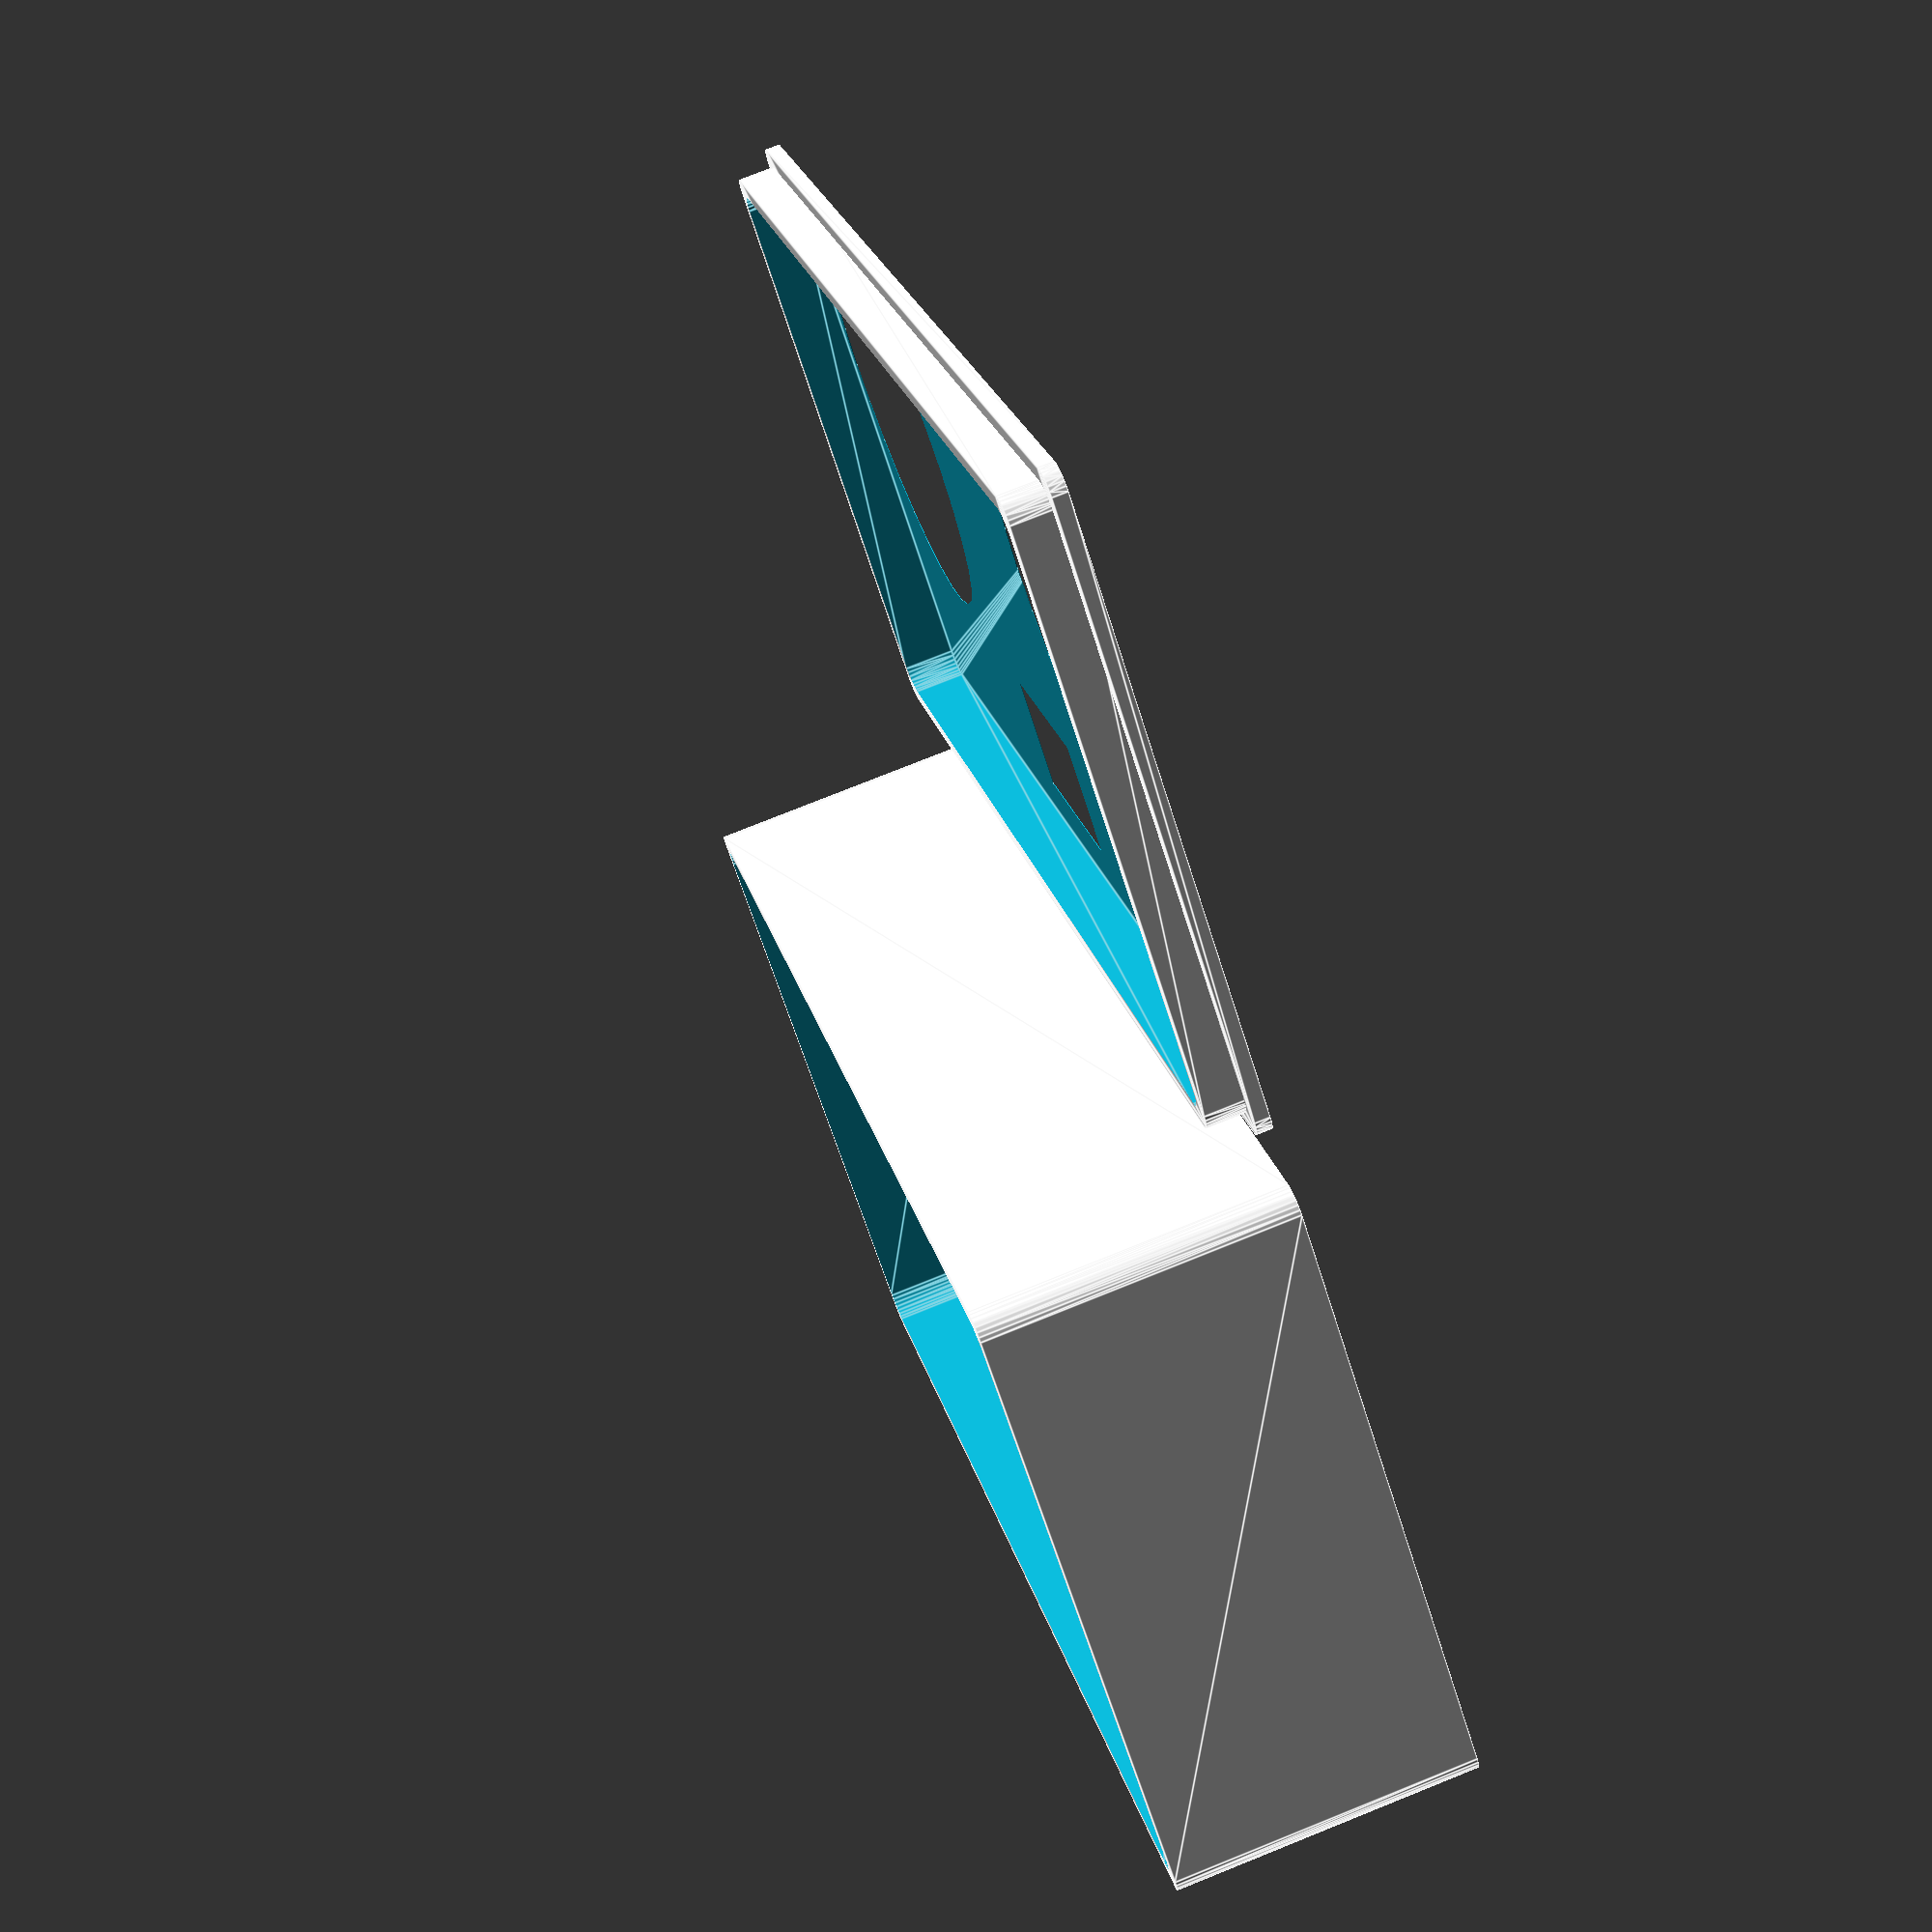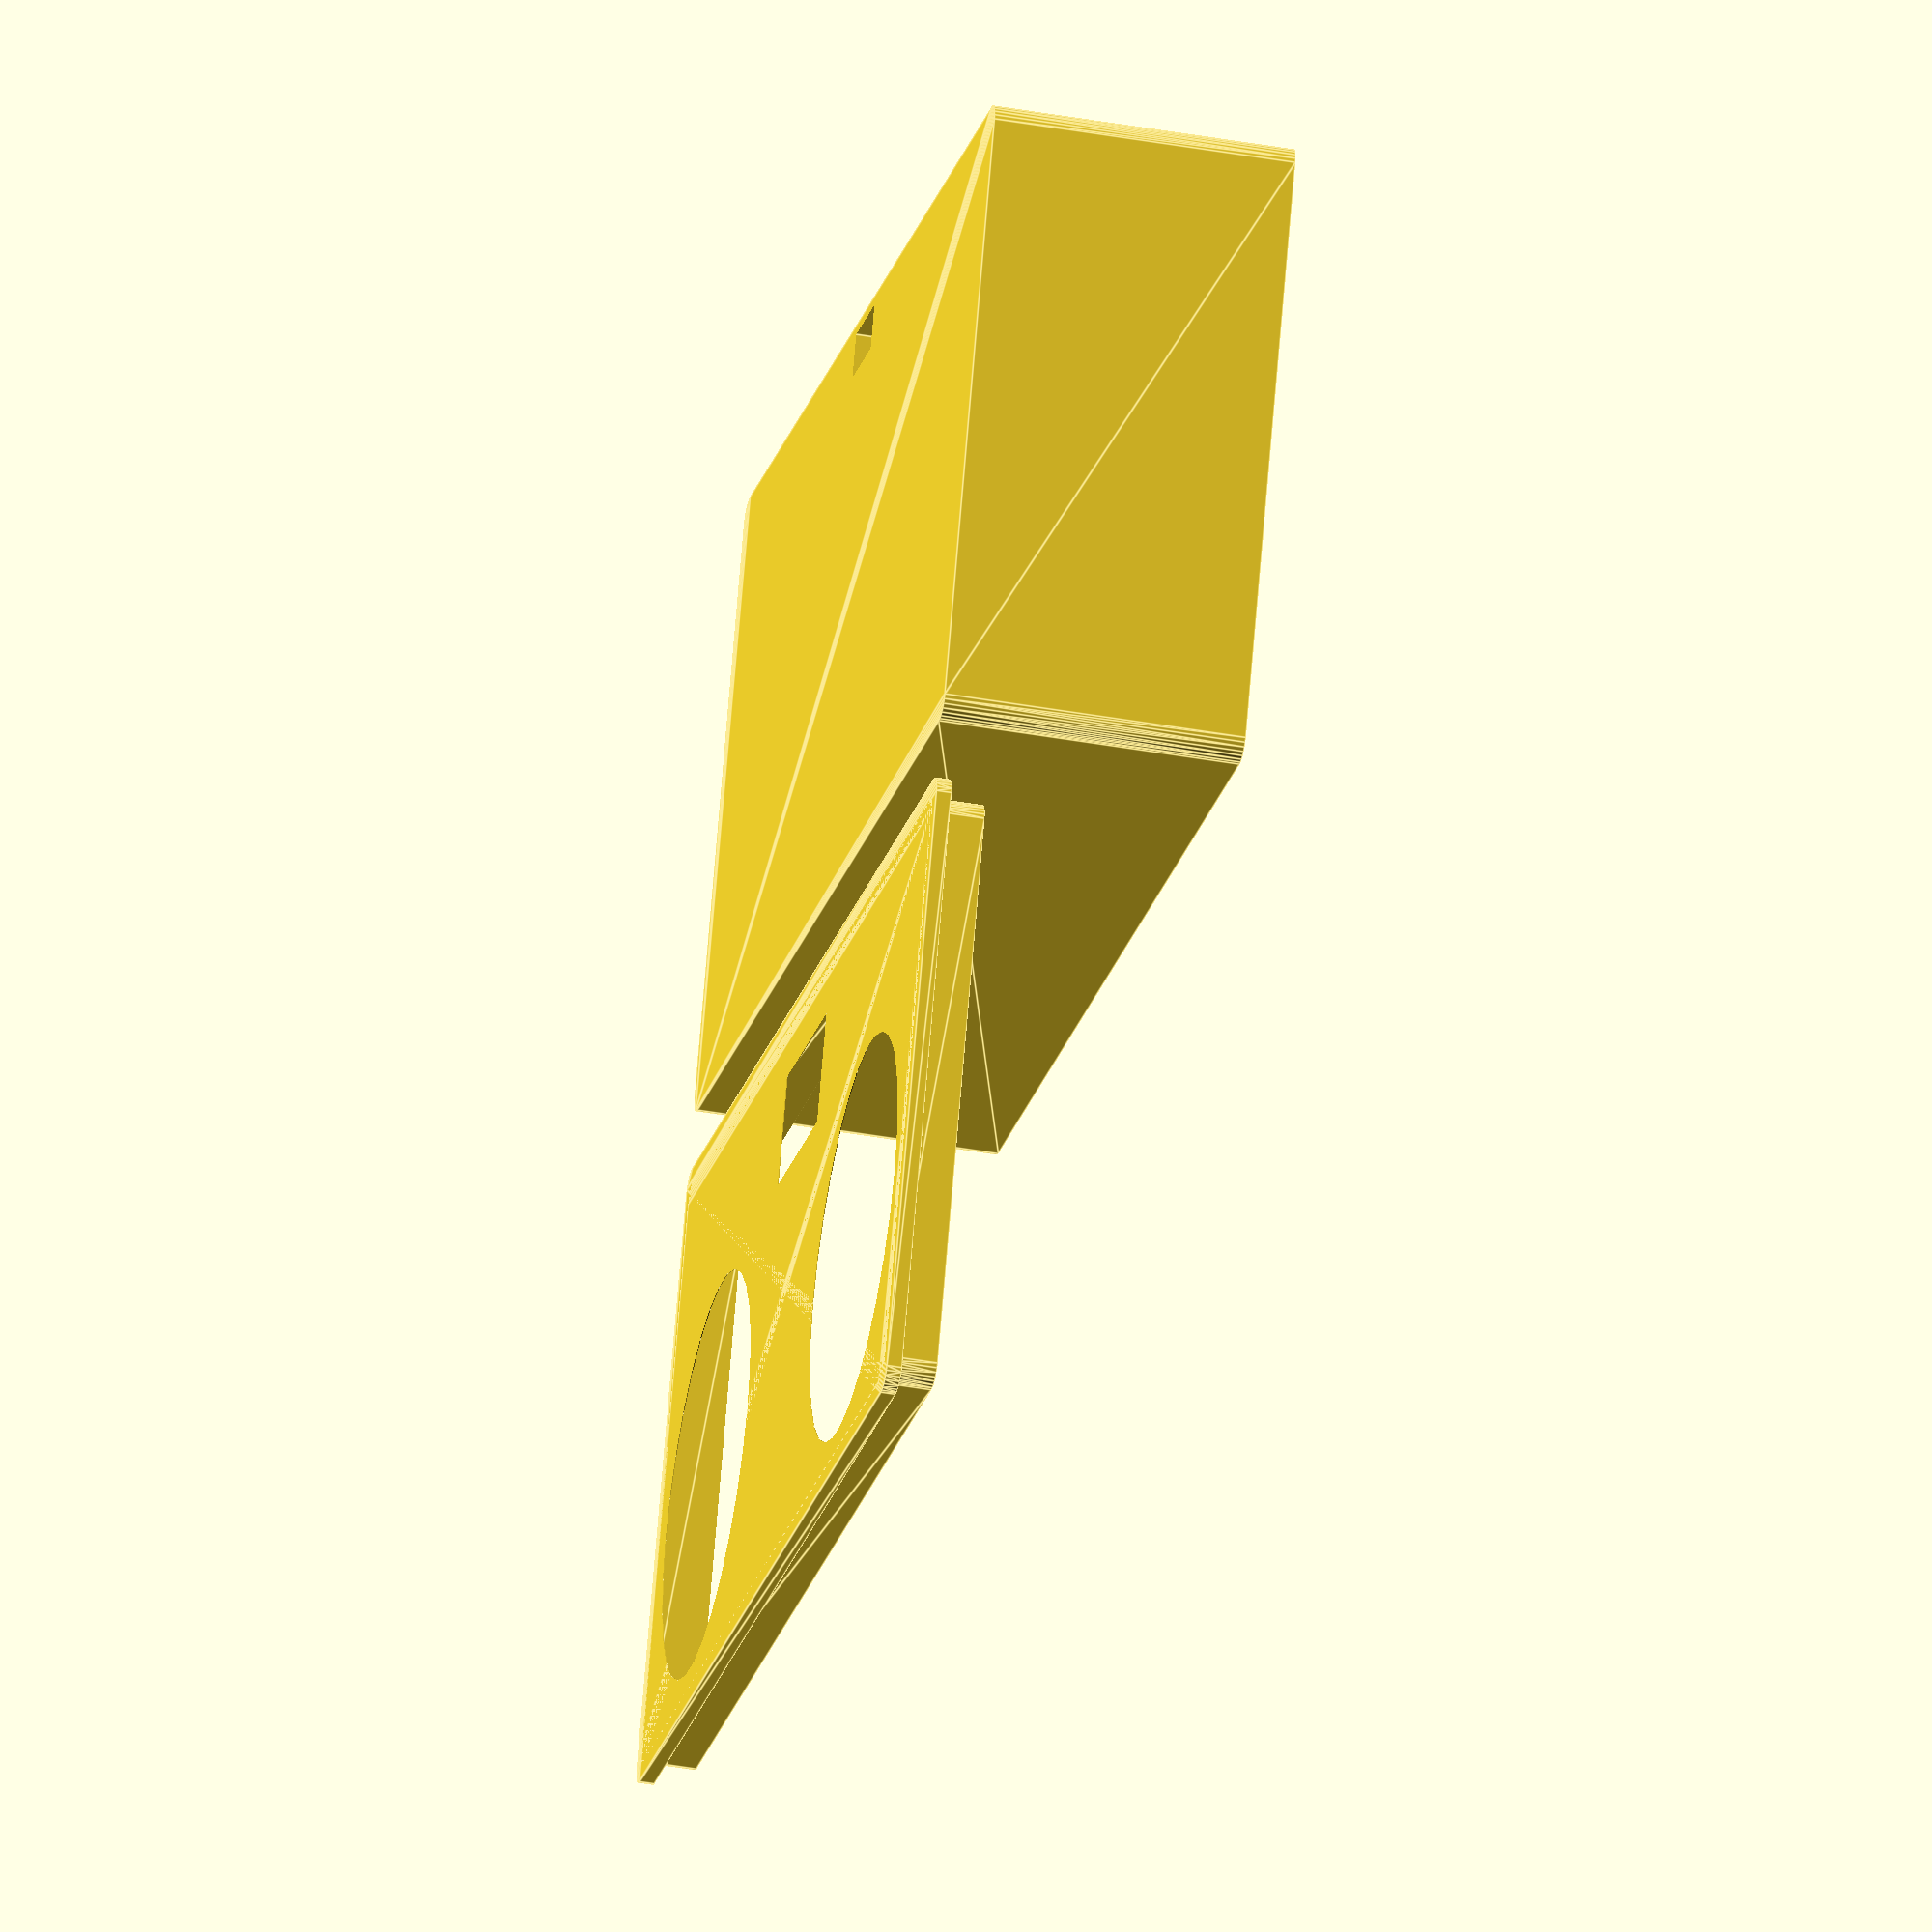
<openscad>
$fs=0.2;

// NOTE: length/width/height are exterior dimensions. Interior dimensions 
// are thick*2 smaller than these.
length = 165; //4.1 * 25.4;
width= 85; //3.1 * 25.4;
height = 40; //1.6 * 25.4;
cornerRadius = 3;
slop = 0.1;
thick = 2.0;
wireRadius = 6;
speakerRadius = 27;
lidRimHeight = 5;

lidSlop = 0.2; // the rim on the lid will be this much smaller than the box

centerWidth = width/2-cornerRadius;

translate([cornerRadius, cornerRadius, 0]){
  difference() {
    roundedBox(length, width, height, cornerRadius);
    translate([thick,thick,thick+slop])
      roundedBox(length-thick*2, width-thick*2, height-thick+slop, cornerRadius);

    // Hole for wires
    translate([-cornerRadius/2, length/2-wireRadius, -thick/2])
      cube(size=[wireRadius, wireRadius*2, thick*2], center=false);
    
    //rotate([0,90,0])
    //  translate([-width/2, length/2, -cornerRadius-thick])
    //    %cylinder(r=3, h=thick*3);
  }
}
// 75 wide, 30-58
// Make the lid
lidThick = thick + lidSlop/2;
translate([width*2+5, cornerRadius, 0]){
  mirror([1,0,0]) {
    difference() {
      union() {
        roundedBox(length, width, thick, cornerRadius);
        translate([lidThick, lidThick, 0])
          roundedBox(length-lidThick*2, width-lidThick*2, thick+lidRimHeight, cornerRadius);
      }
      translate([lidThick*2, lidThick*2, 0+slop])
        roundedBox(length-lidThick*4, width-lidThick*4, thick+lidRimHeight+slop, cornerRadius);

      // Hole for speakers
      translate([width/2-speakerRadius/2, speakerRadius+10-cornerRadius*2, -thick/2])
        rotate([0,0,90])
          cylinder(r=speakerRadius, h=lidThick*2);
      translate([width/2-speakerRadius/2, length-speakerRadius-10, -thick/2])
        rotate([0,0,90])
          cylinder(r=speakerRadius, h=lidThick*2);
      
      // hole for display
      translate([width-13, length/2-13-cornerRadius, -thick/2])
        rotate([0,0,90])
          cube(size=[26, 15, thick*2], center=false);
    }
  }
}


module roundedBox(length, width, height, radius){
  dRadius = 2*radius;

  //cube bottom right
  //translate([width-dRadius,-radius,0])
  //  cube(size=[radius,radius,height+0.01]);

  //cube top left
  //translate([-radius,length-dRadius,0])
  //  cube(size=[radius,radius,height+0.01]);

  //base rounded shape
  minkowski() {
    cube(size=[width-dRadius,length-dRadius, height]);
    cylinder(r=radius, h=0.01);
  }
}

</openscad>
<views>
elev=282.4 azim=216.5 roll=68.2 proj=p view=edges
elev=41.7 azim=67.7 roll=257.7 proj=o view=edges
</views>
